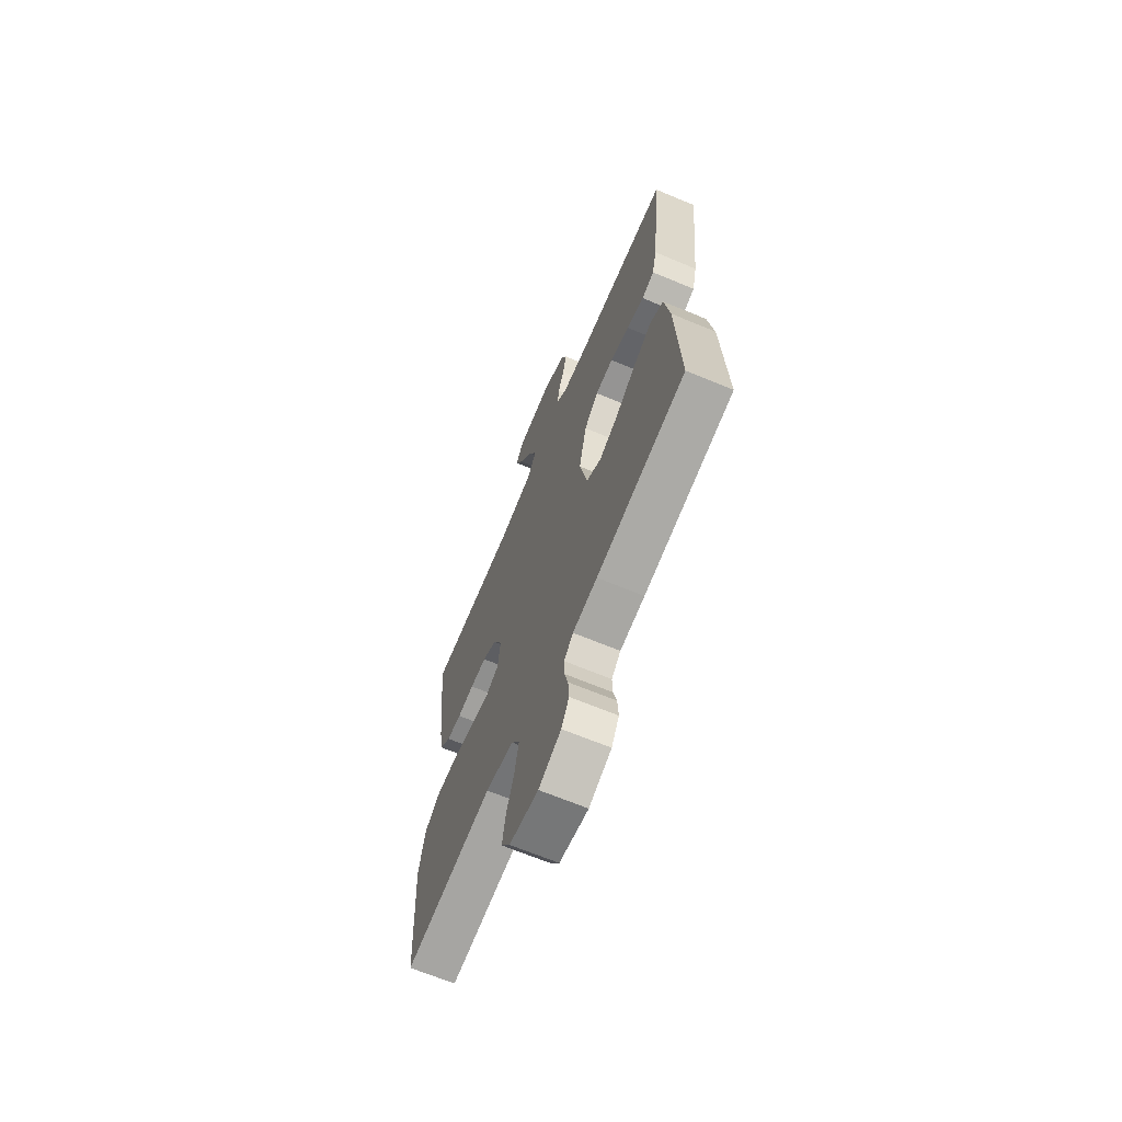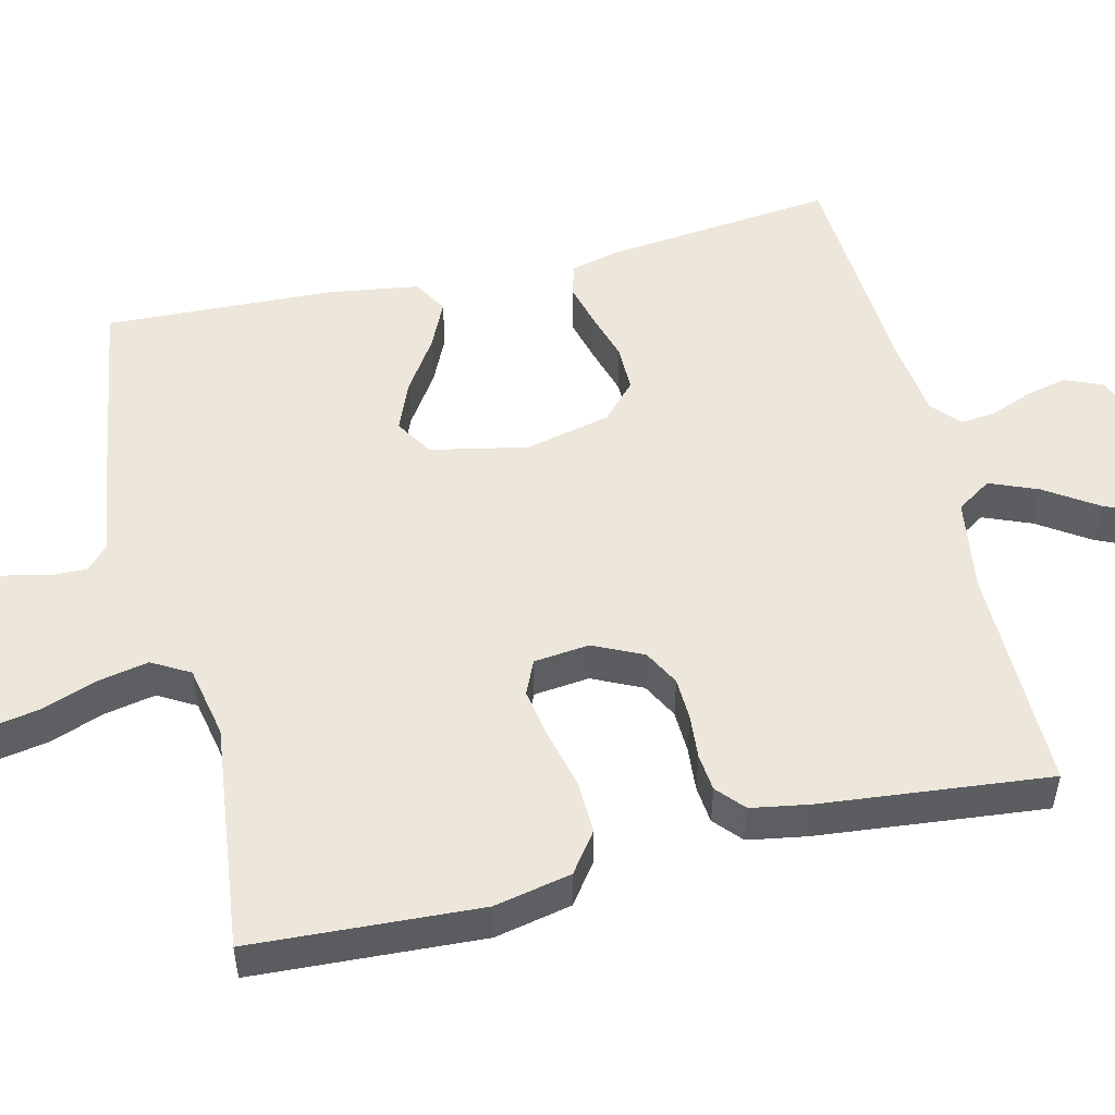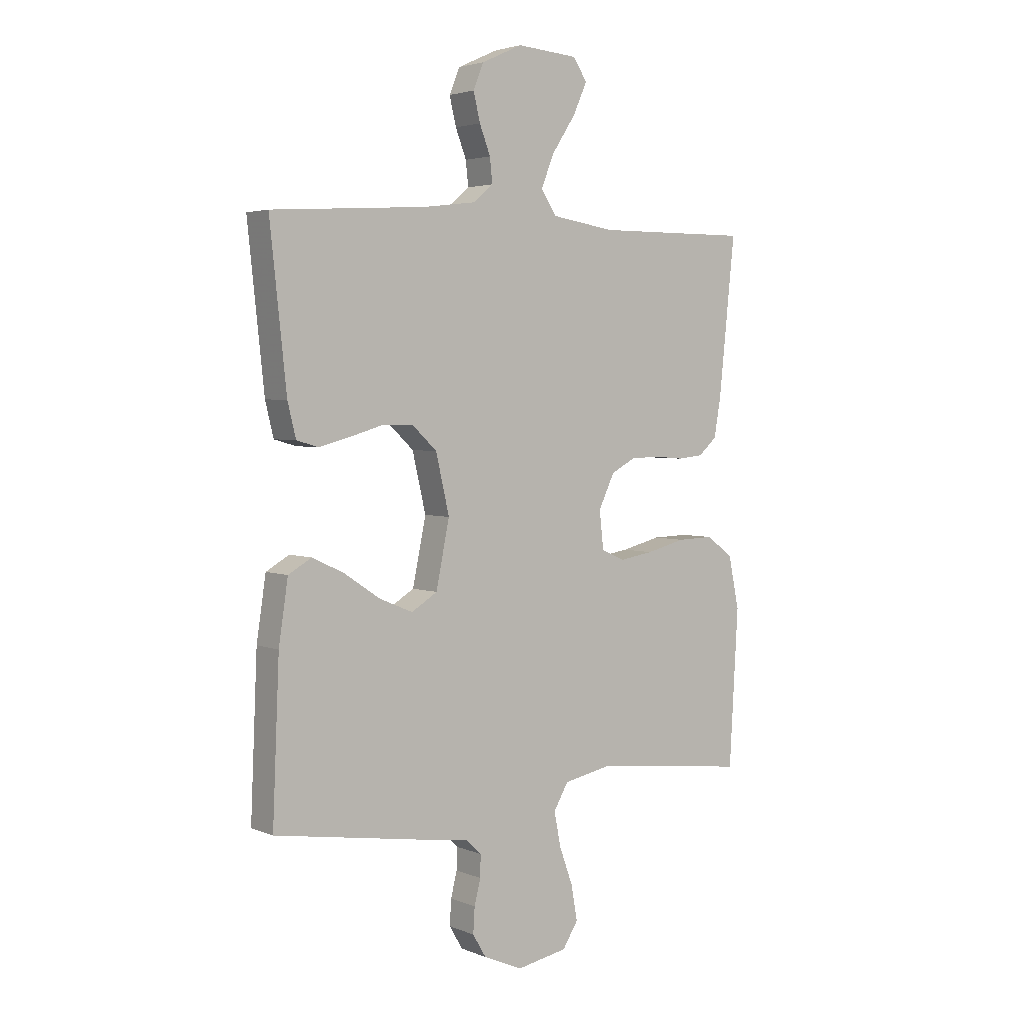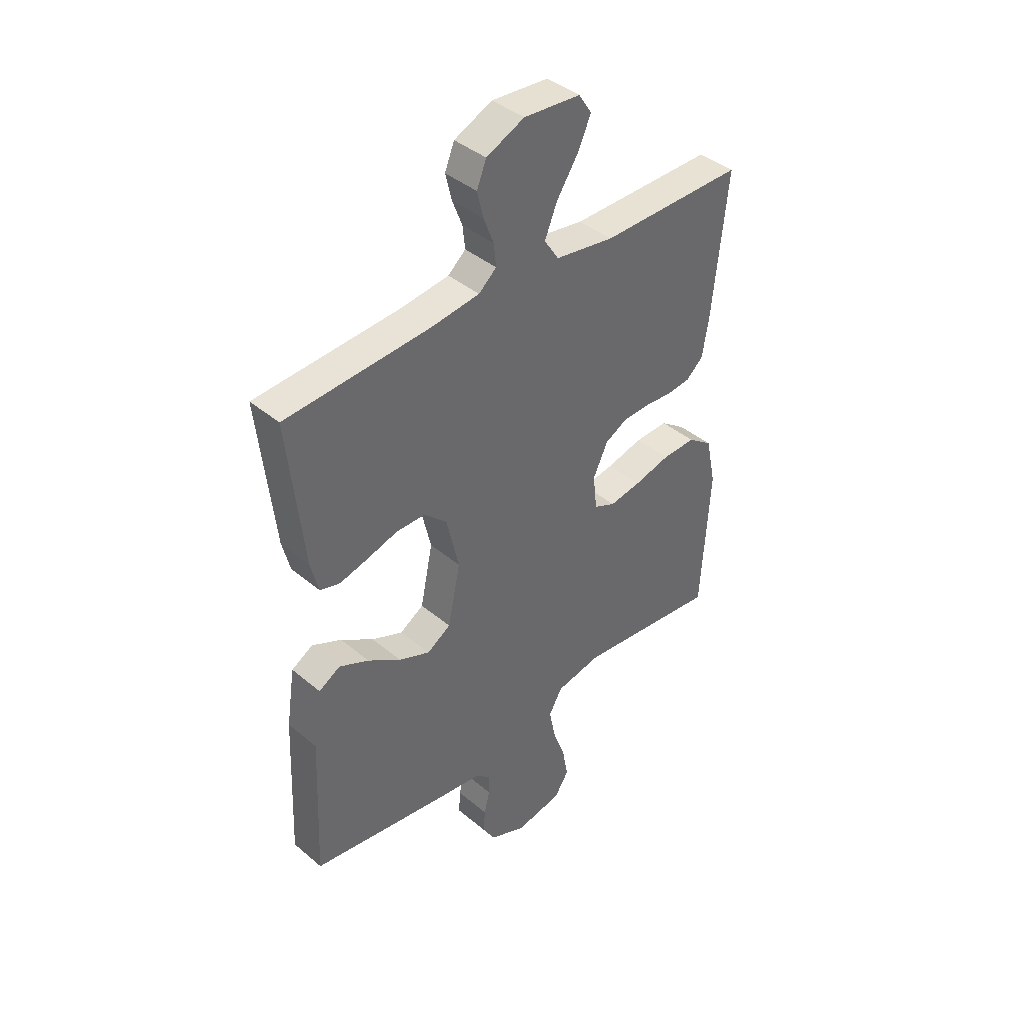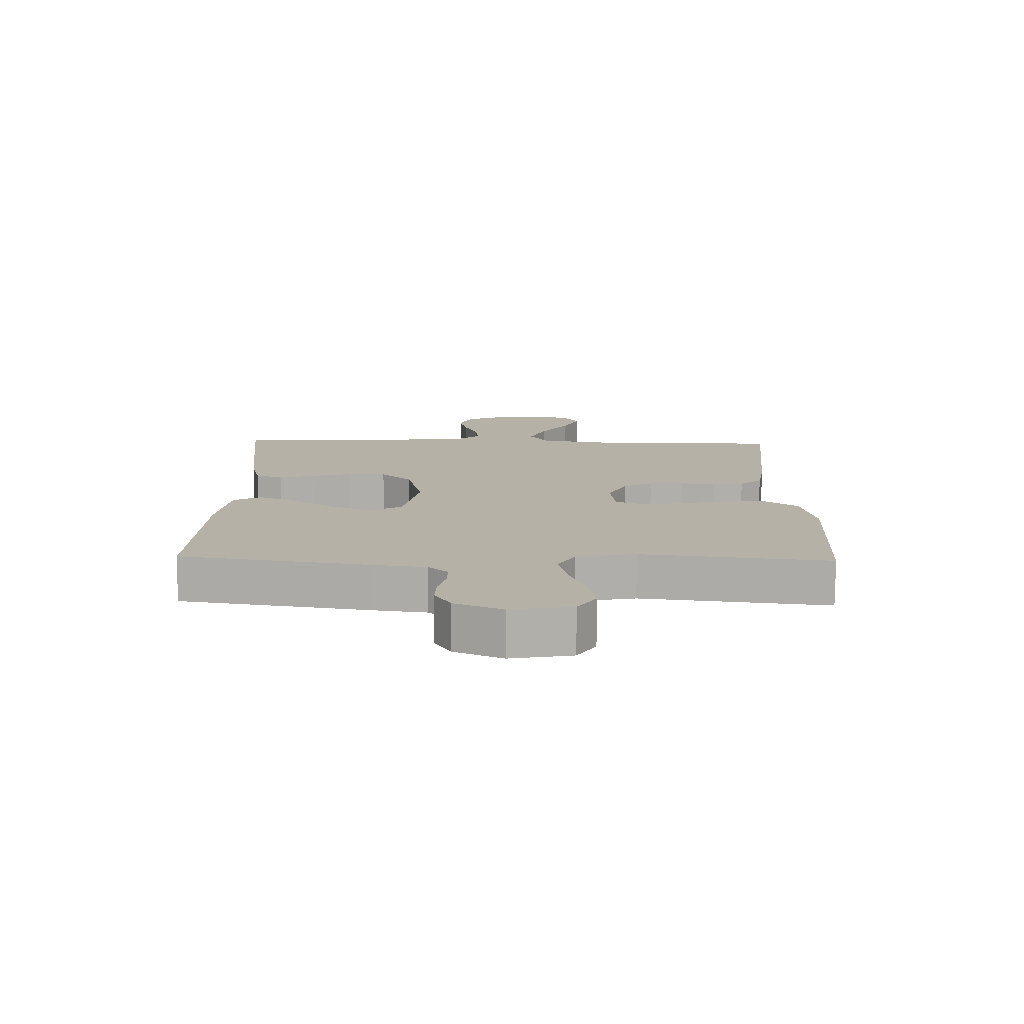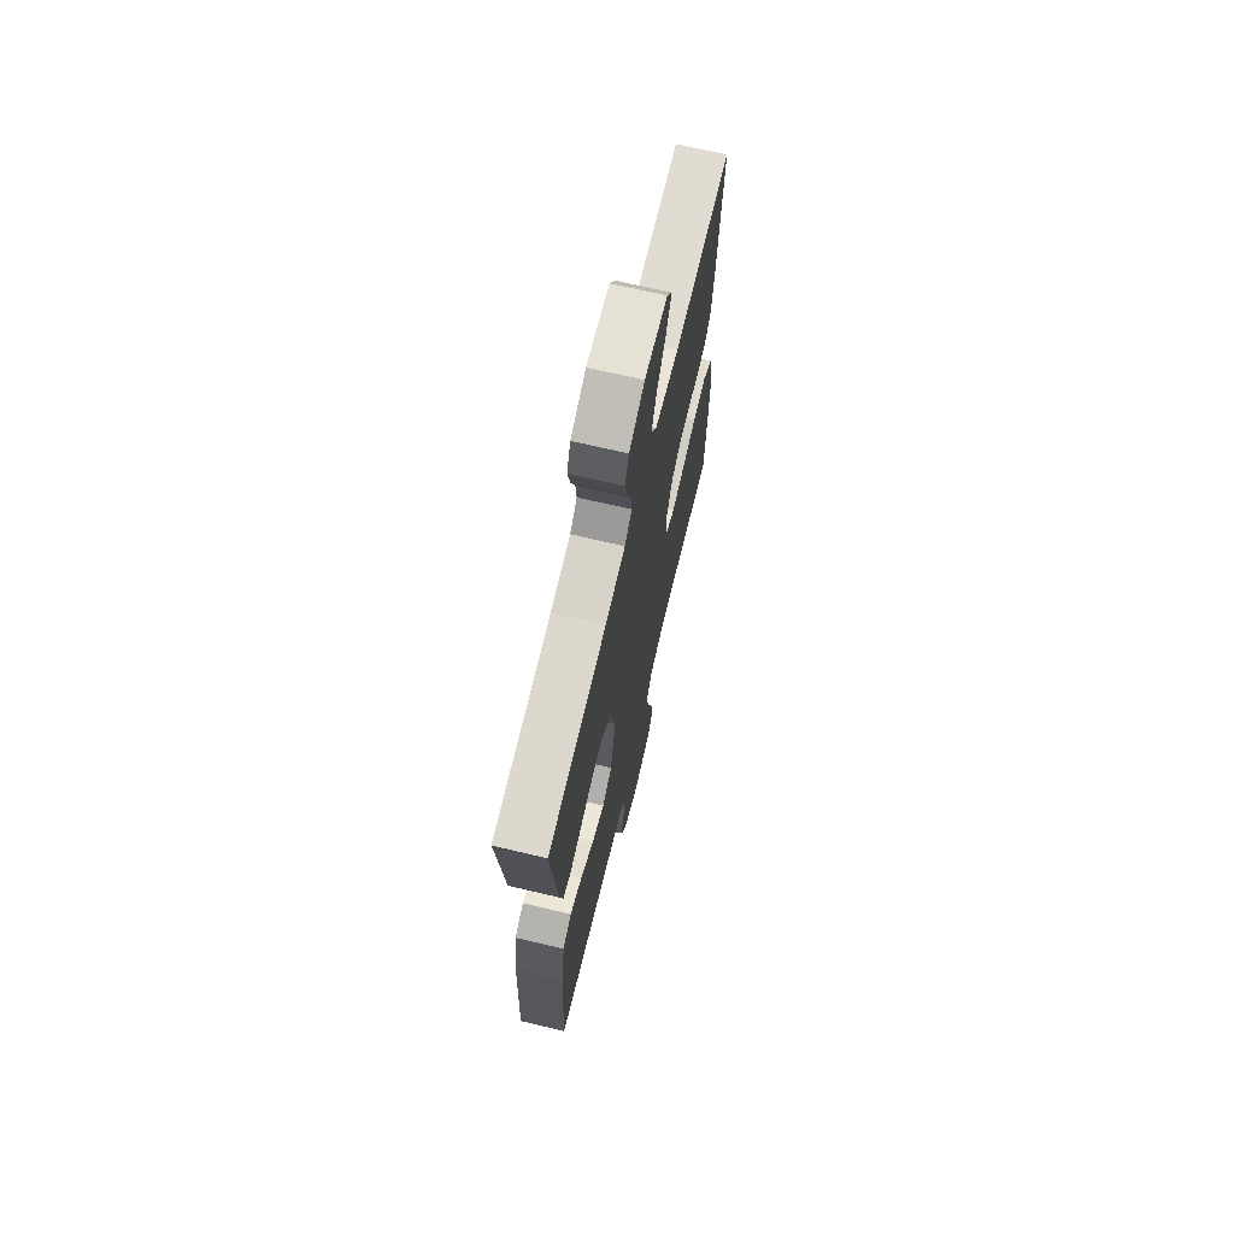
<metadata>
{"format":"obj","ext":"obj","renderer":"f3d","projection":"perspective","resolution":1024,"background":"white","views":[{"elev":-67.2,"azim":67.3,"up":"+Z"},{"elev":51.7,"azim":-103.6,"up":"+Y"},{"elev":3.6,"azim":142.9,"up":"+Z"},{"elev":40.7,"azim":135.7,"up":"+Z"},{"elev":-77.9,"azim":179.6,"up":"+Z"},{"elev":68.9,"azim":103.3,"up":"+Z"}]}
</metadata>
<code>
v 0.5 0.07 -0.5
v 0.2 0.07 -0.547
v 0.117 0.07 -0.558
v 0.086 0.07 -0.587
v 0.087 0.07 -0.629
v 0.099 0.07 -0.677
v 0.102 0.07 -0.726
v 0.076 0.07 -0.77
v 0 0.07 -0.803
v -0.098 0.07 -0.785
v -0.128 0.07 -0.738
v -0.116 0.07 -0.671
v -0.09 0.07 -0.599
v -0.077 0.07 -0.533
v -0.105 0.07 -0.484
v -0.2 0.07 -0.465
v -0.5 0.07 -0.5
v -0.517 0.07 -0.2
v -0.496 0.07 -0.099
v -0.444 0.07 -0.061
v -0.374 0.07 -0.063
v -0.298 0.07 -0.082
v -0.232 0.07 -0.093
v -0.187 0.07 -0.073
v -0.179 0.07 0
v -0.21 0.07 0.065
v -0.257 0.07 0.09
v -0.313 0.07 0.092
v -0.37 0.07 0.087
v -0.42 0.07 0.092
v -0.456 0.07 0.124
v -0.469 0.07 0.2
v -0.5 0.07 0.5
v -0.2 0.07 0.498
v -0.077 0.07 0.517
v -0.047 0.07 0.563
v -0.073 0.07 0.626
v -0.118 0.07 0.694
v -0.145 0.07 0.754
v -0.118 0.07 0.795
v 0 0.07 0.804
v 0.079 0.07 0.768
v 0.099 0.07 0.719
v 0.086 0.07 0.665
v 0.065 0.07 0.611
v 0.06 0.07 0.564
v 0.097 0.07 0.532
v 0.2 0.07 0.519
v 0.5 0.07 0.5
v 0.468 0.07 0.2
v 0.452 0.07 0.135
v 0.41 0.07 0.123
v 0.352 0.07 0.138
v 0.287 0.07 0.157
v 0.226 0.07 0.157
v 0.178 0.07 0.112
v 0.152 0.07 0
v 0.178 0.07 -0.126
v 0.228 0.07 -0.157
v 0.293 0.07 -0.13
v 0.362 0.07 -0.084
v 0.424 0.07 -0.055
v 0.469 0.07 -0.081
v 0.487 0.07 -0.2
v 0.5 0 -0.5
v 0.2 0 -0.547
v 0.117 0 -0.558
v 0.086 0 -0.587
v 0.087 0 -0.629
v 0.099 0 -0.677
v 0.102 0 -0.726
v 0.076 0 -0.77
v 0 0 -0.803
v -0.098 0 -0.785
v -0.128 0 -0.738
v -0.116 0 -0.671
v -0.09 0 -0.599
v -0.077 0 -0.533
v -0.105 0 -0.484
v -0.2 0 -0.465
v -0.5 0 -0.5
v -0.517 0 -0.2
v -0.496 0 -0.099
v -0.444 0 -0.061
v -0.374 0 -0.063
v -0.298 0 -0.082
v -0.232 0 -0.093
v -0.187 0 -0.073
v -0.179 0 0
v -0.21 0 0.065
v -0.257 0 0.09
v -0.313 0 0.092
v -0.37 0 0.087
v -0.42 0 0.092
v -0.456 0 0.124
v -0.469 0 0.2
v -0.5 0 0.5
v -0.2 0 0.498
v -0.077 0 0.517
v -0.047 0 0.563
v -0.073 0 0.626
v -0.118 0 0.694
v -0.145 0 0.754
v -0.118 0 0.795
v 0 0 0.804
v 0.079 0 0.768
v 0.099 0 0.719
v 0.086 0 0.665
v 0.065 0 0.611
v 0.06 0 0.564
v 0.097 0 0.532
v 0.2 0 0.519
v 0.5 0 0.5
v 0.468 0 0.2
v 0.452 0 0.135
v 0.41 0 0.123
v 0.352 0 0.138
v 0.287 0 0.157
v 0.226 0 0.157
v 0.178 0 0.112
v 0.152 0 0
v 0.178 0 -0.126
v 0.228 0 -0.157
v 0.293 0 -0.13
v 0.362 0 -0.084
v 0.424 0 -0.055
v 0.469 0 -0.081
v 0.487 0 -0.2
f 1 2 3
f 64 1 3
f 63 64 3
f 62 63 3
f 61 62 3
f 60 61 3
f 59 60 3 4
f 58 59 4
f 57 58 4
f 52 53 54
f 51 52 54
f 50 51 54
f 49 50 54
f 48 49 54
f 47 48 54 55
f 46 47 55 56
f 43 44 45
f 42 43 45
f 41 42 45
f 40 41 45
f 39 40 45
f 38 39 45
f 37 38 45
f 36 37 45 46
f 46 56 57
f 36 46 57
f 35 36 57
f 32 33 34
f 31 32 34
f 30 31 34
f 29 30 34
f 28 29 34
f 27 28 34 35
f 20 21 22
f 19 20 22
f 18 19 22
f 17 18 22
f 16 17 22
f 15 16 22 23
f 14 15 23 24
f 11 12 13
f 10 11 13
f 9 10 13
f 8 9 13
f 7 8 13
f 6 7 13
f 5 6 13
f 4 5 13 14
f 14 24 25
f 4 14 25
f 57 4 25
f 26 27 35 57
f 25 26 57
f 67 66 65
f 67 65 128
f 67 128 127
f 67 127 126
f 67 126 125
f 67 125 124
f 68 67 124 123
f 68 123 122
f 68 122 121
f 118 117 116
f 118 116 115
f 118 115 114
f 118 114 113
f 118 113 112
f 119 118 112 111
f 120 119 111 110
f 109 108 107
f 109 107 106
f 109 106 105
f 109 105 104
f 109 104 103
f 109 103 102
f 109 102 101
f 110 109 101 100
f 121 120 110
f 121 110 100
f 121 100 99
f 98 97 96
f 98 96 95
f 98 95 94
f 98 94 93
f 98 93 92
f 99 98 92 91
f 86 85 84
f 86 84 83
f 86 83 82
f 86 82 81
f 86 81 80
f 87 86 80 79
f 88 87 79 78
f 77 76 75
f 77 75 74
f 77 74 73
f 77 73 72
f 77 72 71
f 77 71 70
f 77 70 69
f 78 77 69 68
f 89 88 78
f 89 78 68
f 89 68 121
f 121 99 91 90
f 121 90 89
f 1 65 66 2
f 2 66 67 3
f 3 67 68 4
f 4 68 69 5
f 5 69 70 6
f 6 70 71 7
f 7 71 72 8
f 8 72 73 9
f 9 73 74 10
f 10 74 75 11
f 11 75 76 12
f 12 76 77 13
f 13 77 78 14
f 14 78 79 15
f 15 79 80 16
f 16 80 81 17
f 17 81 82 18
f 18 82 83 19
f 19 83 84 20
f 20 84 85 21
f 21 85 86 22
f 22 86 87 23
f 23 87 88 24
f 24 88 89 25
f 25 89 90 26
f 26 90 91 27
f 27 91 92 28
f 28 92 93 29
f 29 93 94 30
f 30 94 95 31
f 31 95 96 32
f 32 96 97 33
f 33 97 98 34
f 34 98 99 35
f 35 99 100 36
f 36 100 101 37
f 37 101 102 38
f 38 102 103 39
f 39 103 104 40
f 40 104 105 41
f 41 105 106 42
f 42 106 107 43
f 43 107 108 44
f 44 108 109 45
f 45 109 110 46
f 46 110 111 47
f 47 111 112 48
f 48 112 113 49
f 49 113 114 50
f 50 114 115 51
f 51 115 116 52
f 52 116 117 53
f 53 117 118 54
f 54 118 119 55
f 55 119 120 56
f 56 120 121 57
f 57 121 122 58
f 58 122 123 59
f 59 123 124 60
f 60 124 125 61
f 61 125 126 62
f 62 126 127 63
f 63 127 128 64
f 64 128 65 1

</code>
